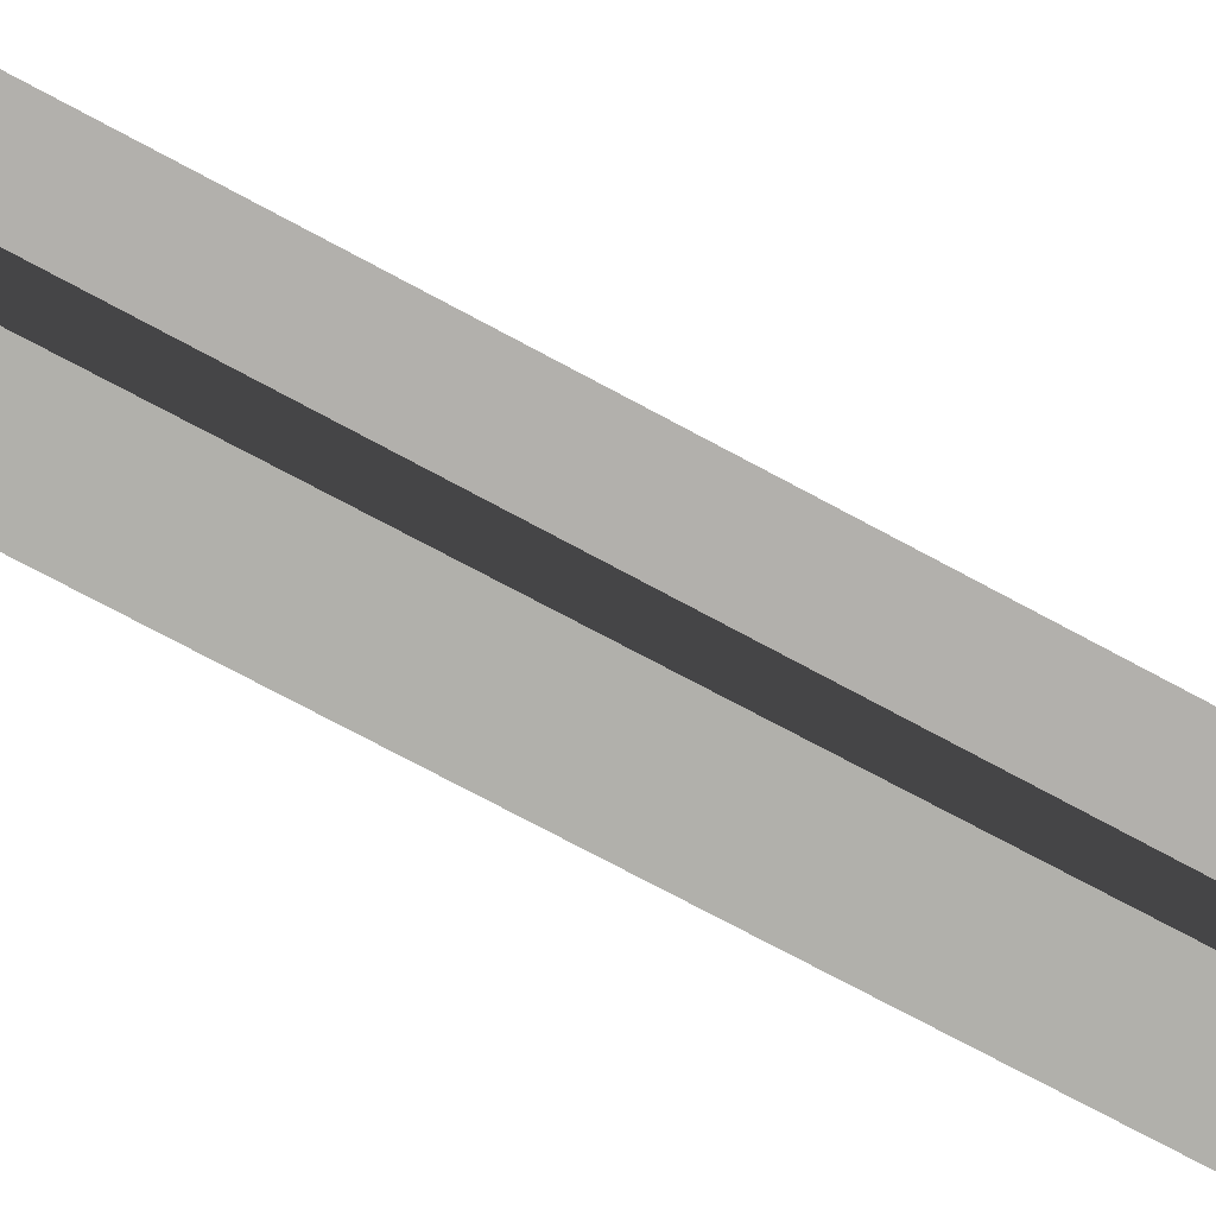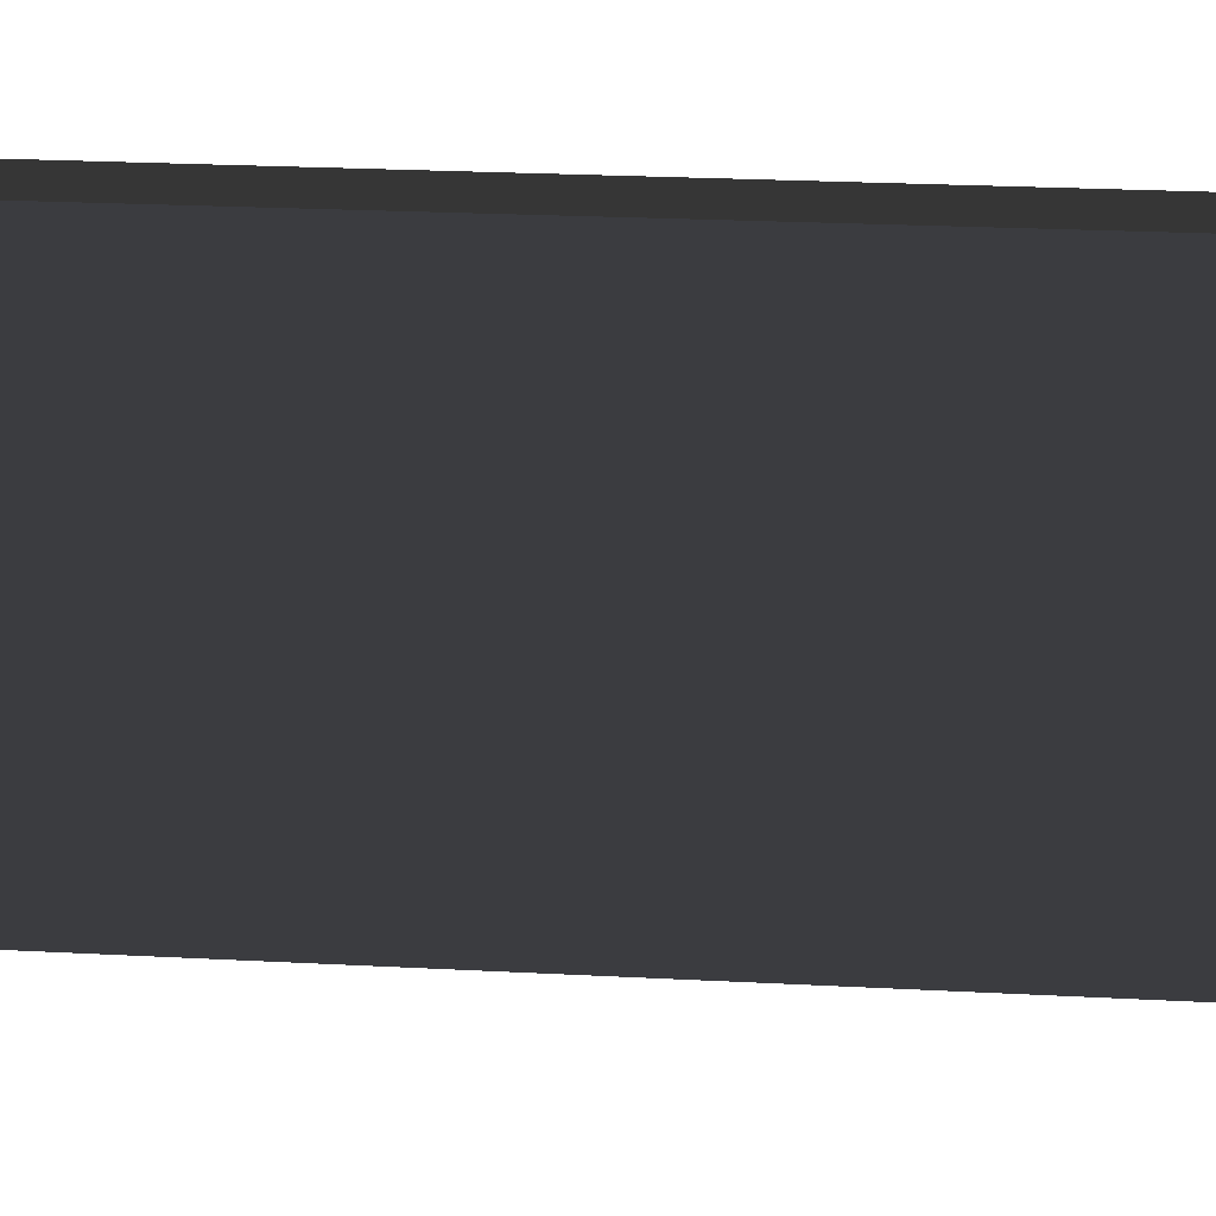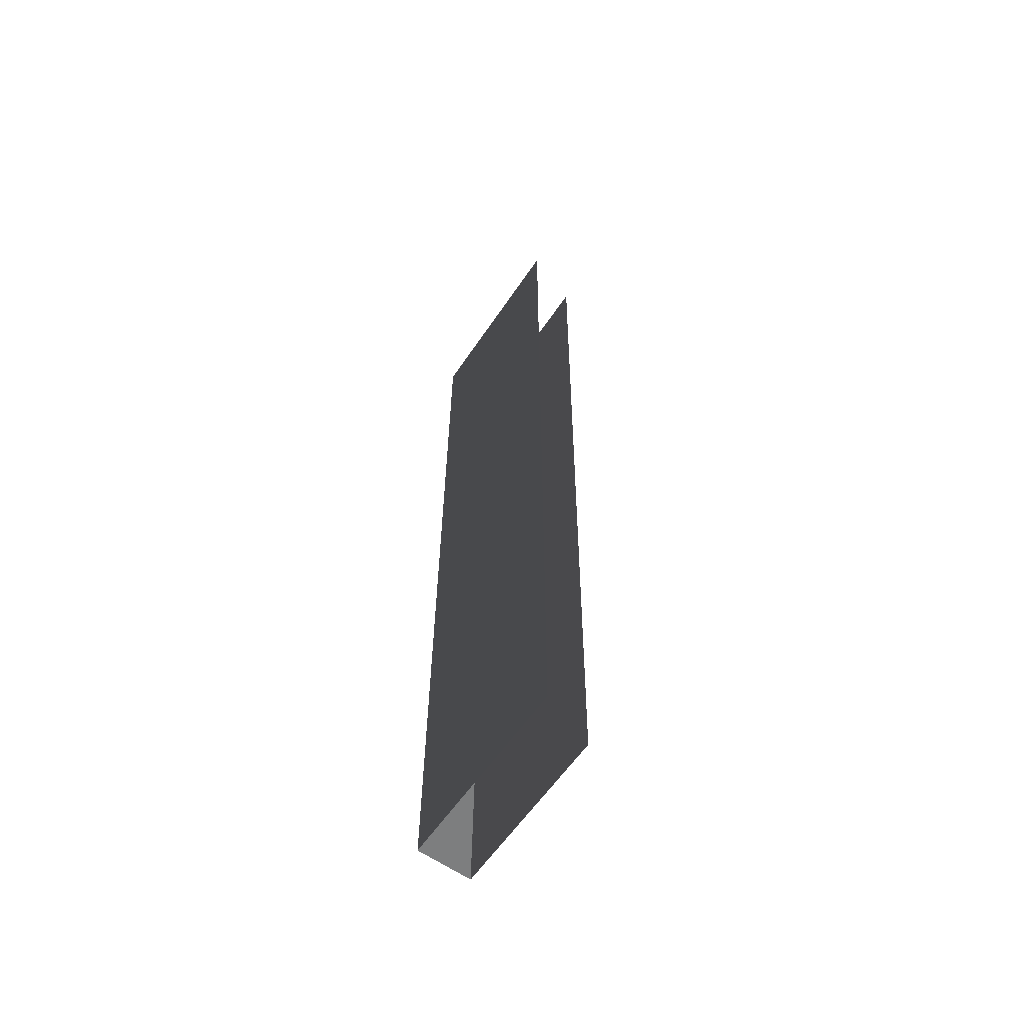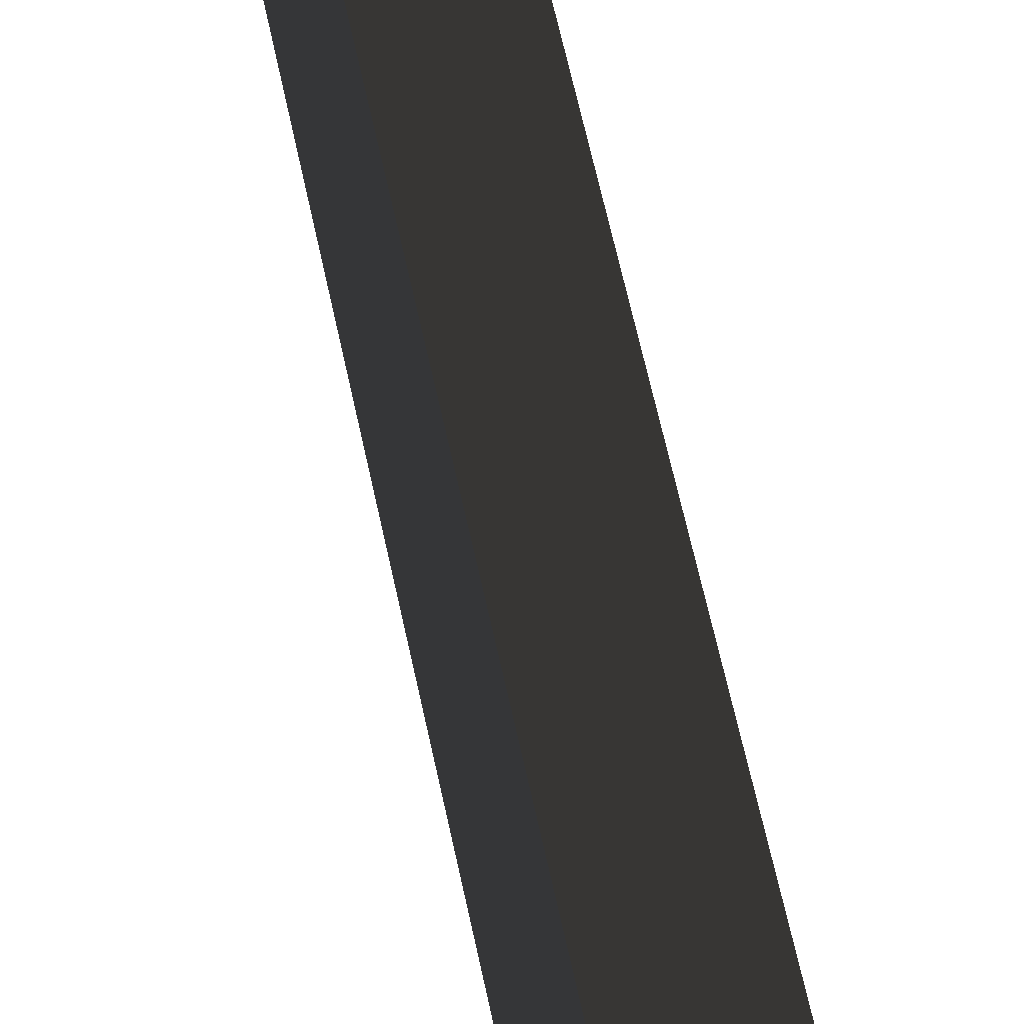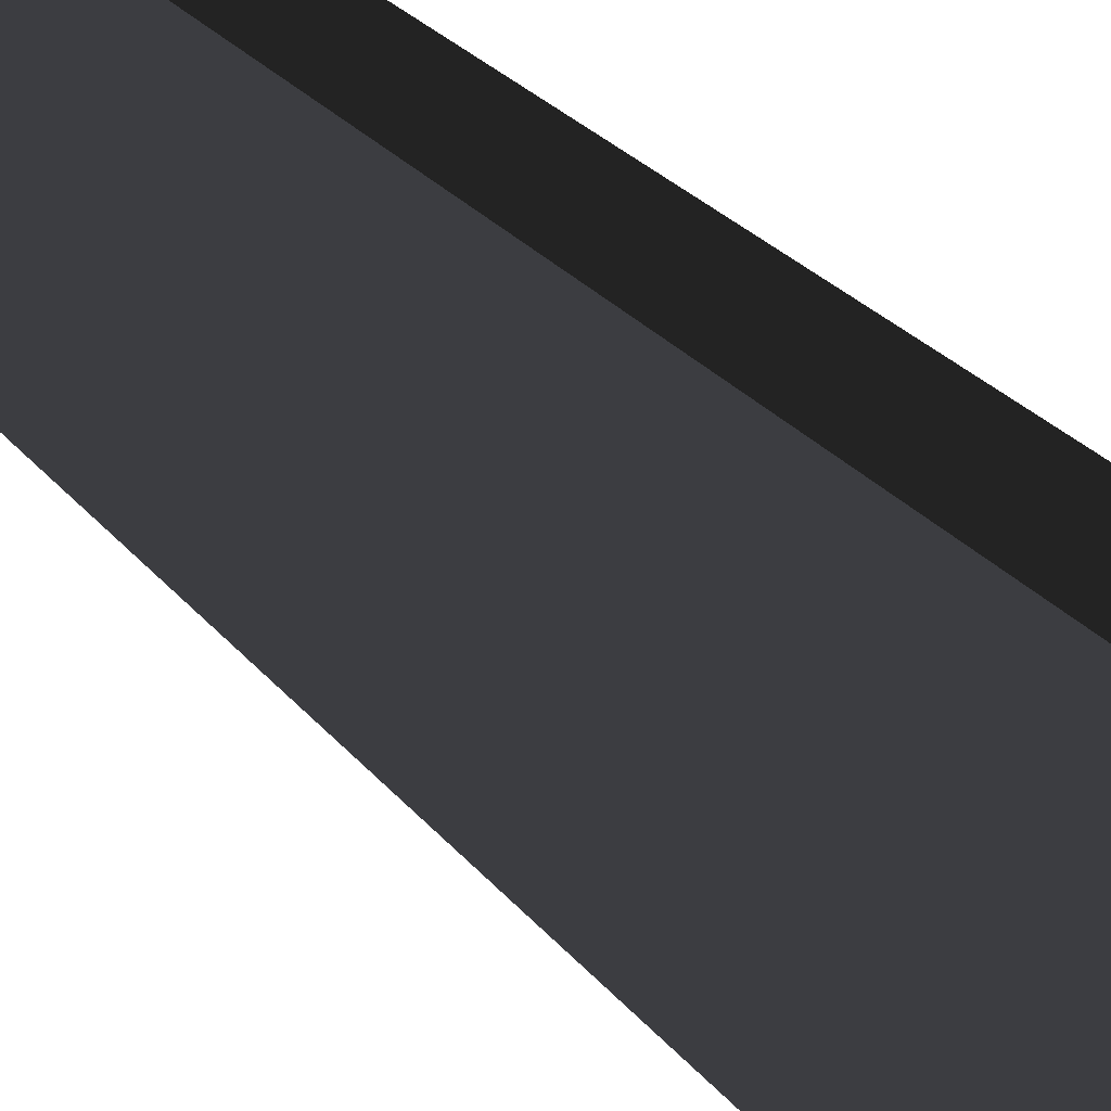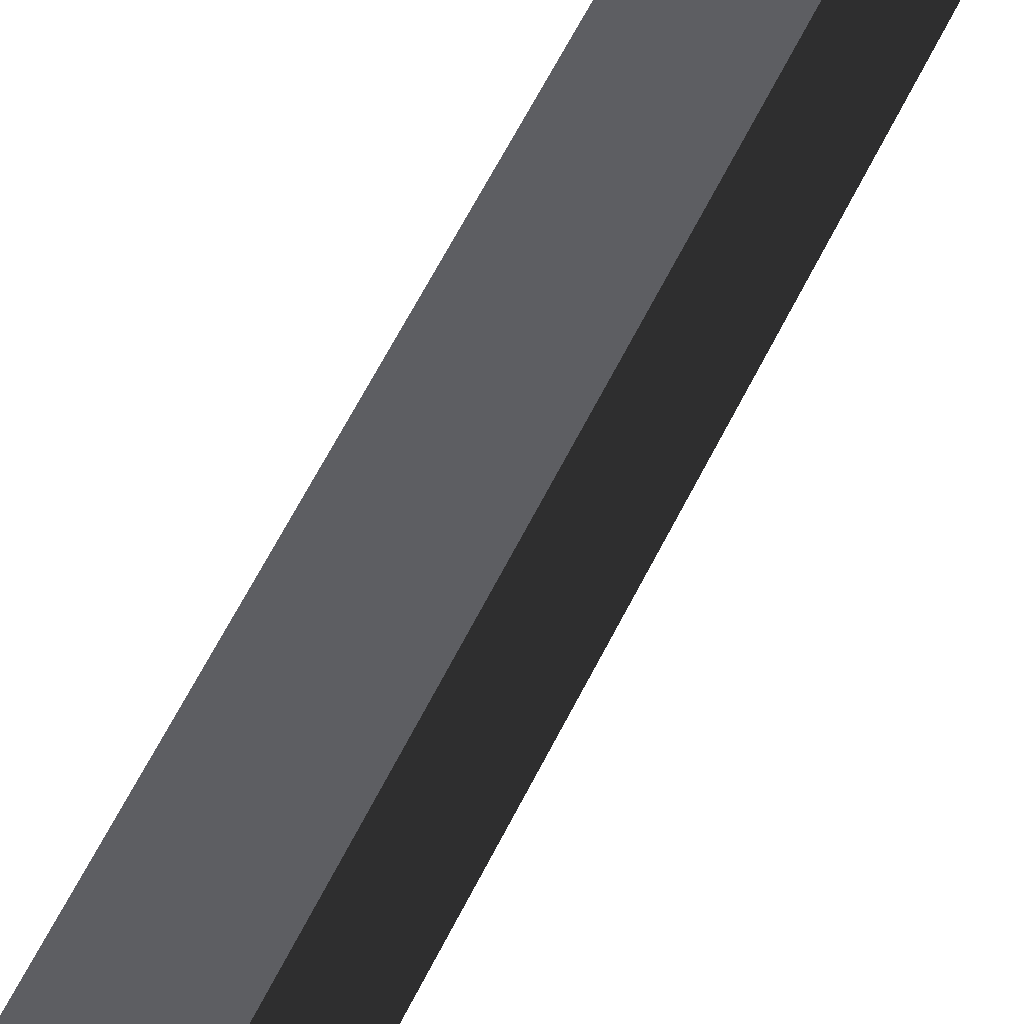
<metadata>
{"format":"obj","ext":"obj","renderer":"f3d","projection":"perspective","resolution":1024,"background":"white","views":[{"elev":-75.4,"azim":-117.7,"up":"+Z"},{"elev":12.8,"azim":-80.7,"up":"+Z"},{"elev":-59.3,"azim":146.3,"up":"+Y"},{"elev":50.4,"azim":-10.0,"up":"+Z"},{"elev":17.7,"azim":-20.7,"up":"+Z"},{"elev":64.1,"azim":-152.7,"up":"+Z"}]}
</metadata>
<code>
v -0.5177 -10.87 2.317
v -0.5177 -10.87 -1.255
v -0.6992 7.792 -1.239
v -0.6992 7.792 2.332
v 0.4906 7.792 2.332
v 0.4906 7.792 -1.648
v 0.5755 -10.8 -1.664
v 0.5755 -10.8 2.317
v 0.02896 -10.84 2.317
v -0.5177 -10.87 2.317
v -0.6992 7.792 2.332
v -0.1043 7.792 2.332
v 0.5755 -10.8 2.317
v 0.4906 7.792 2.332
g Column_wall_1.038_36434_7
f 1 3 2
f 1 4 3
f 5 7 6
f 5 8 7
f 9 11 10
f 9 12 11
f 13 12 9
f 13 14 12

</code>
